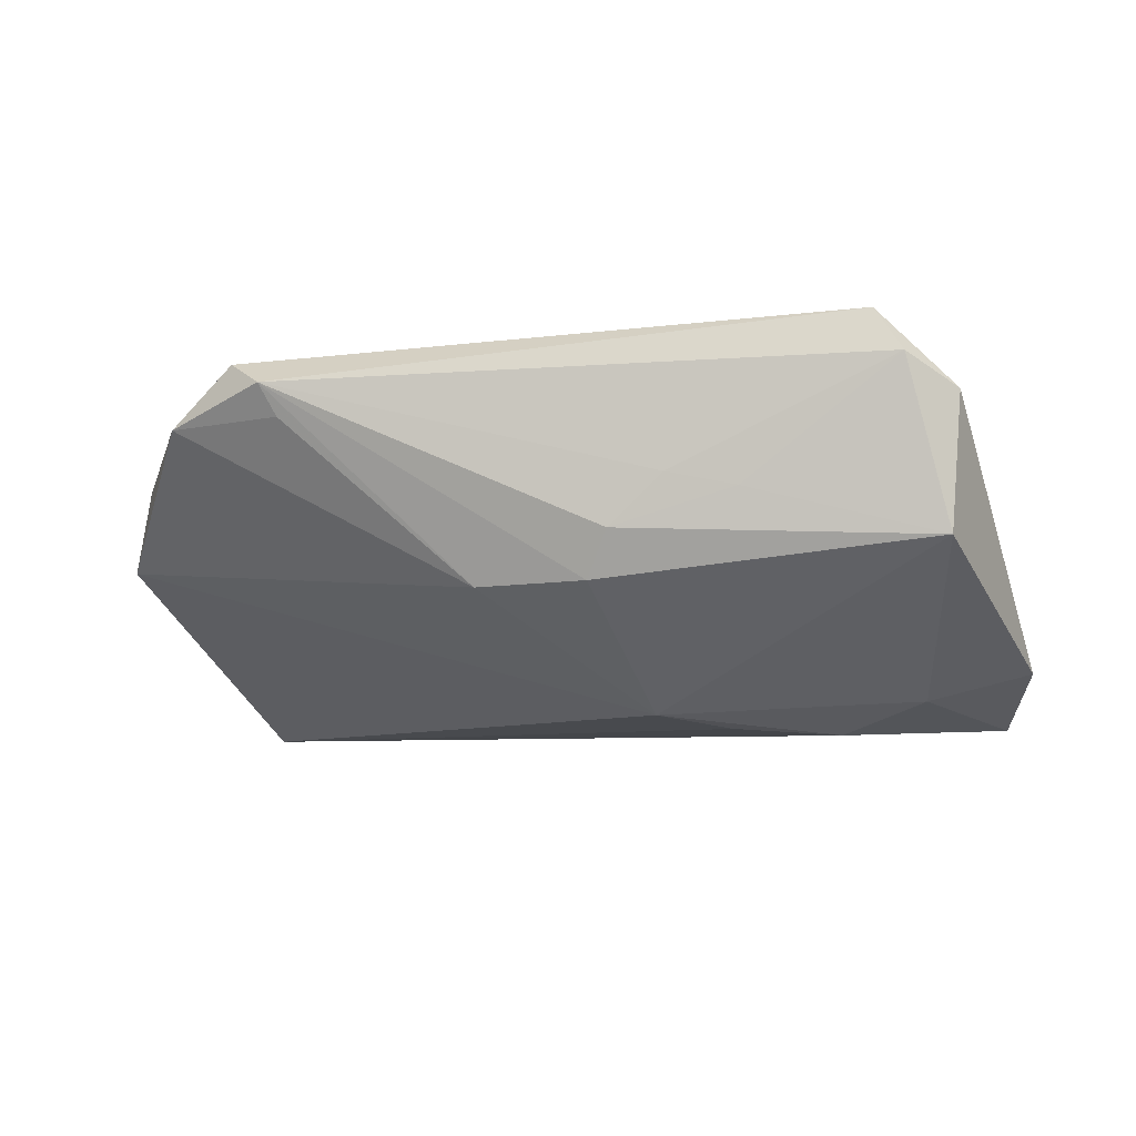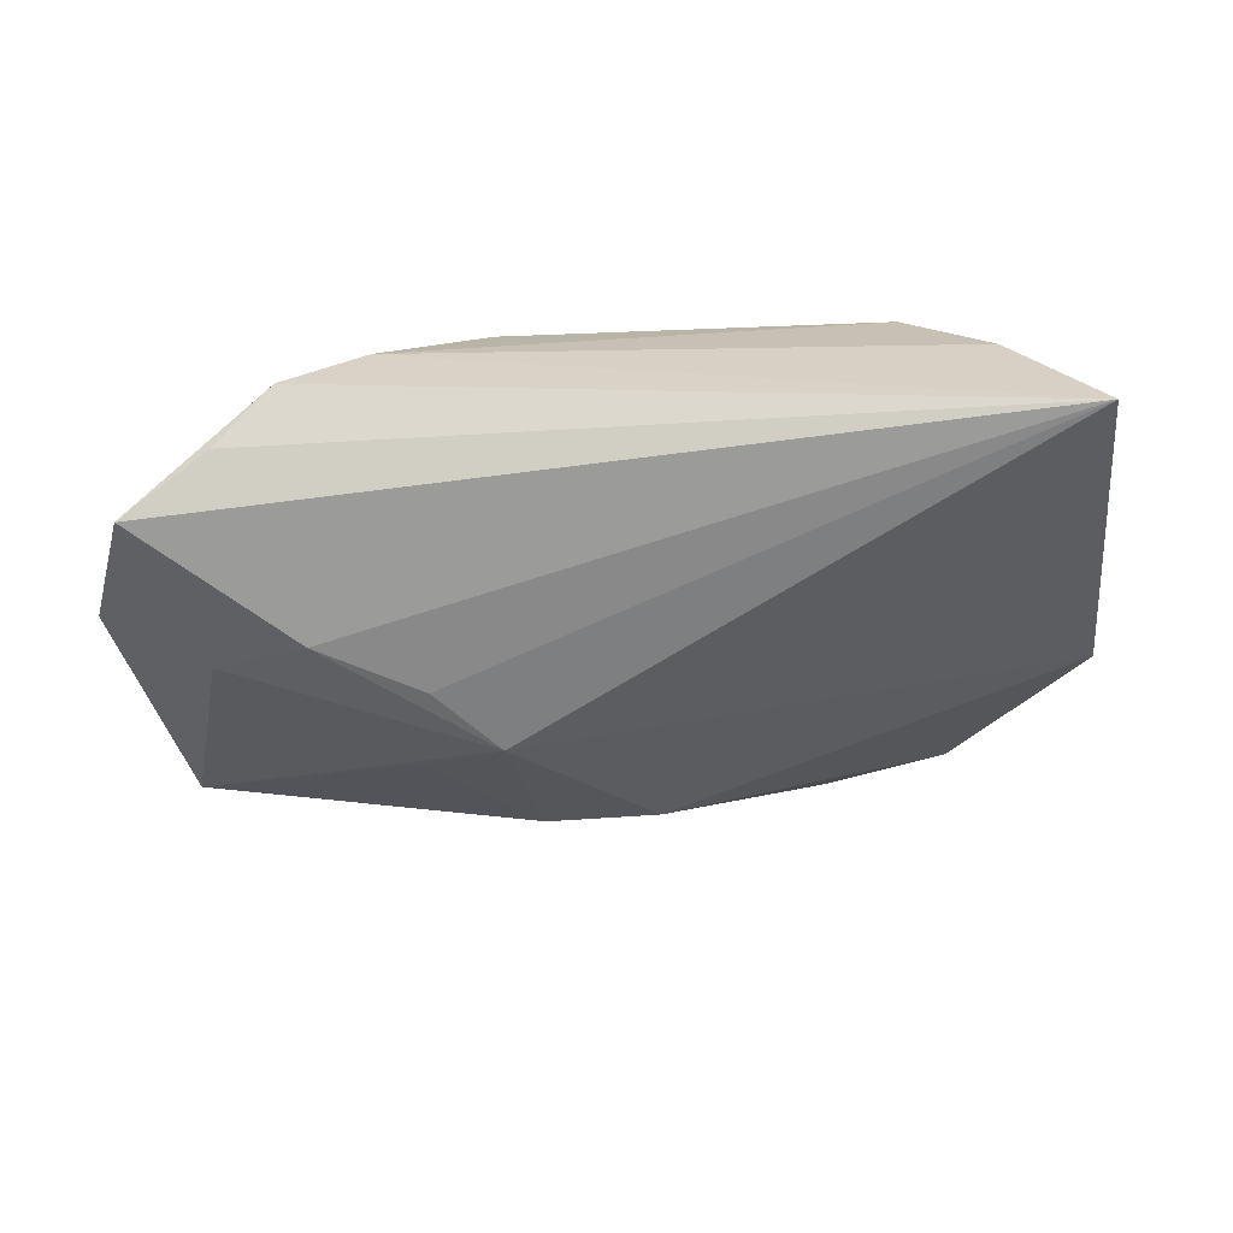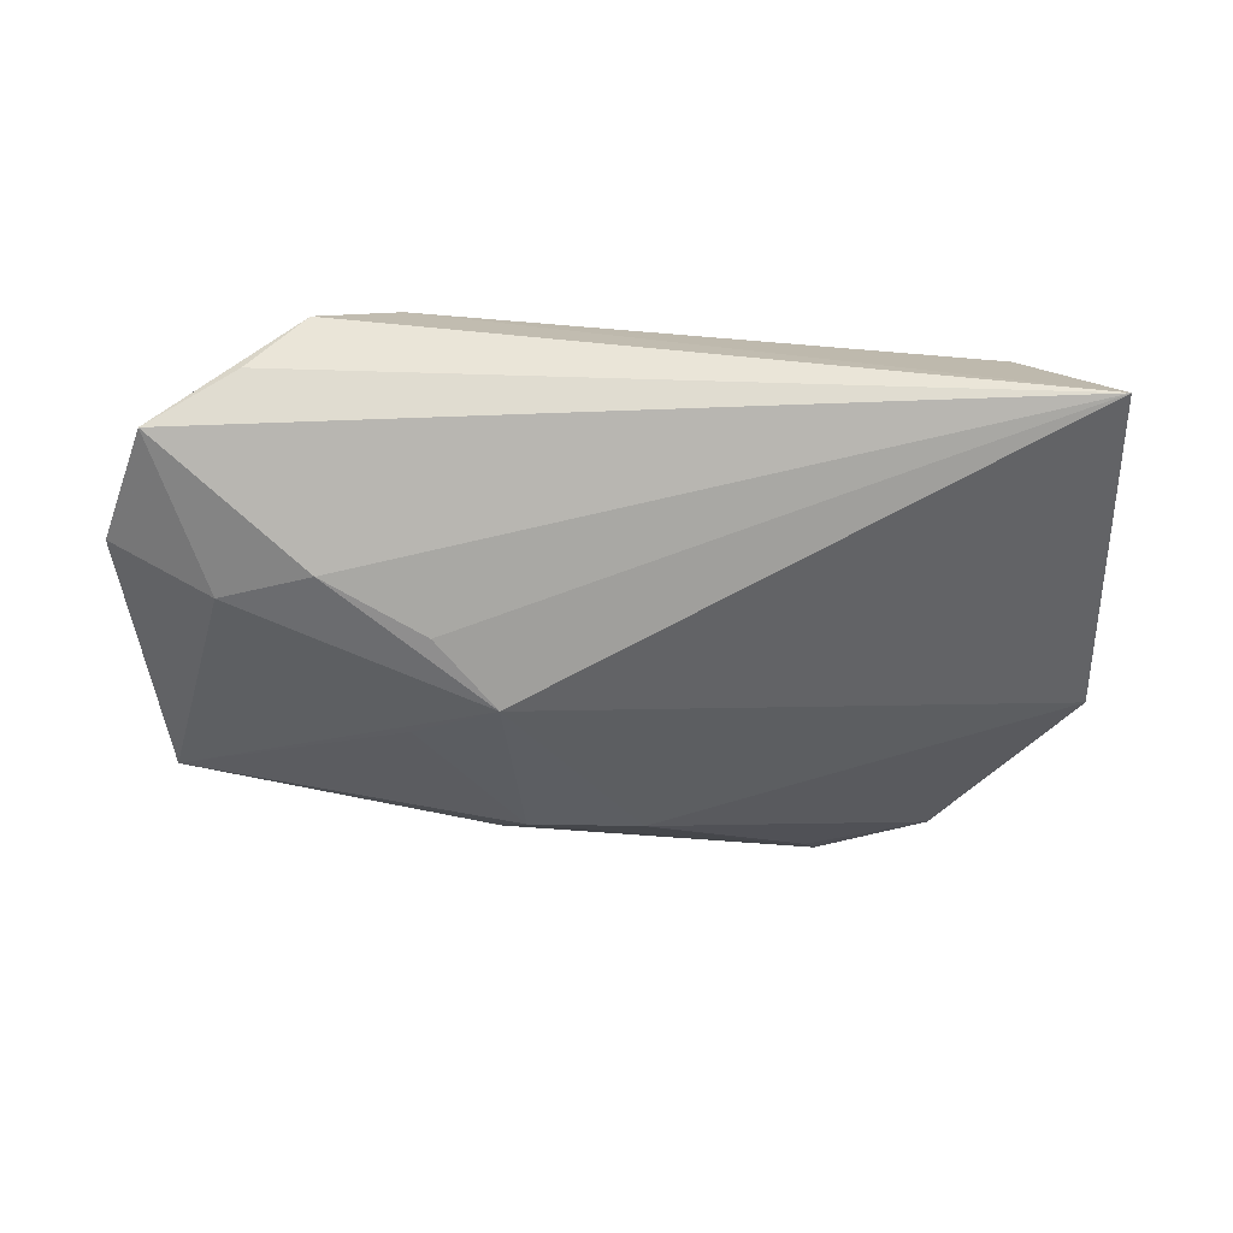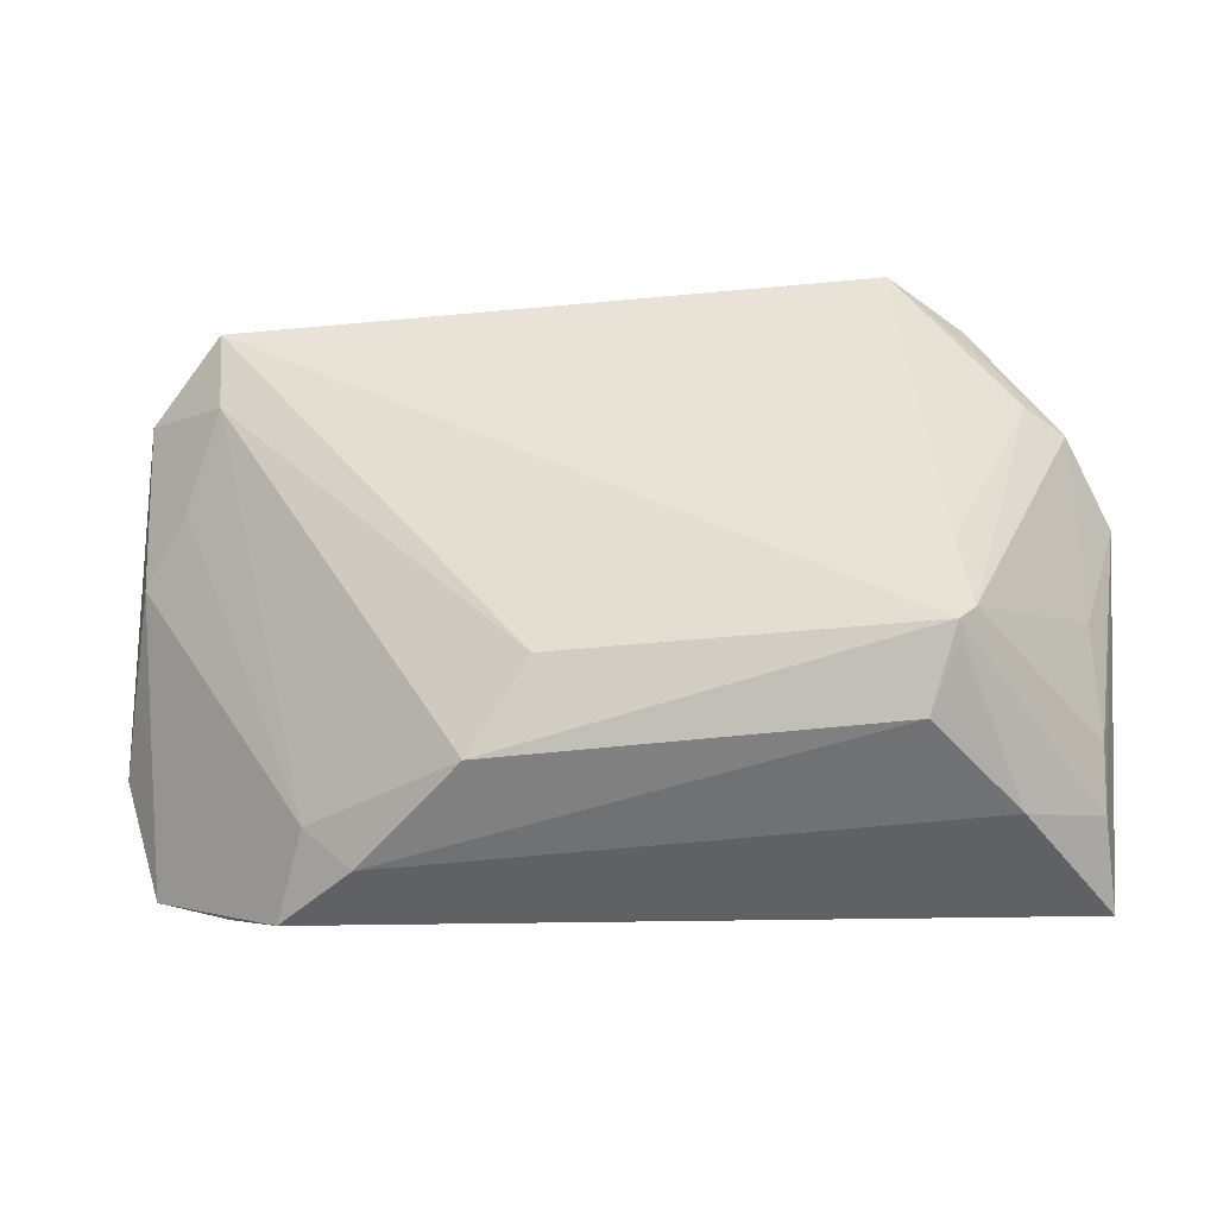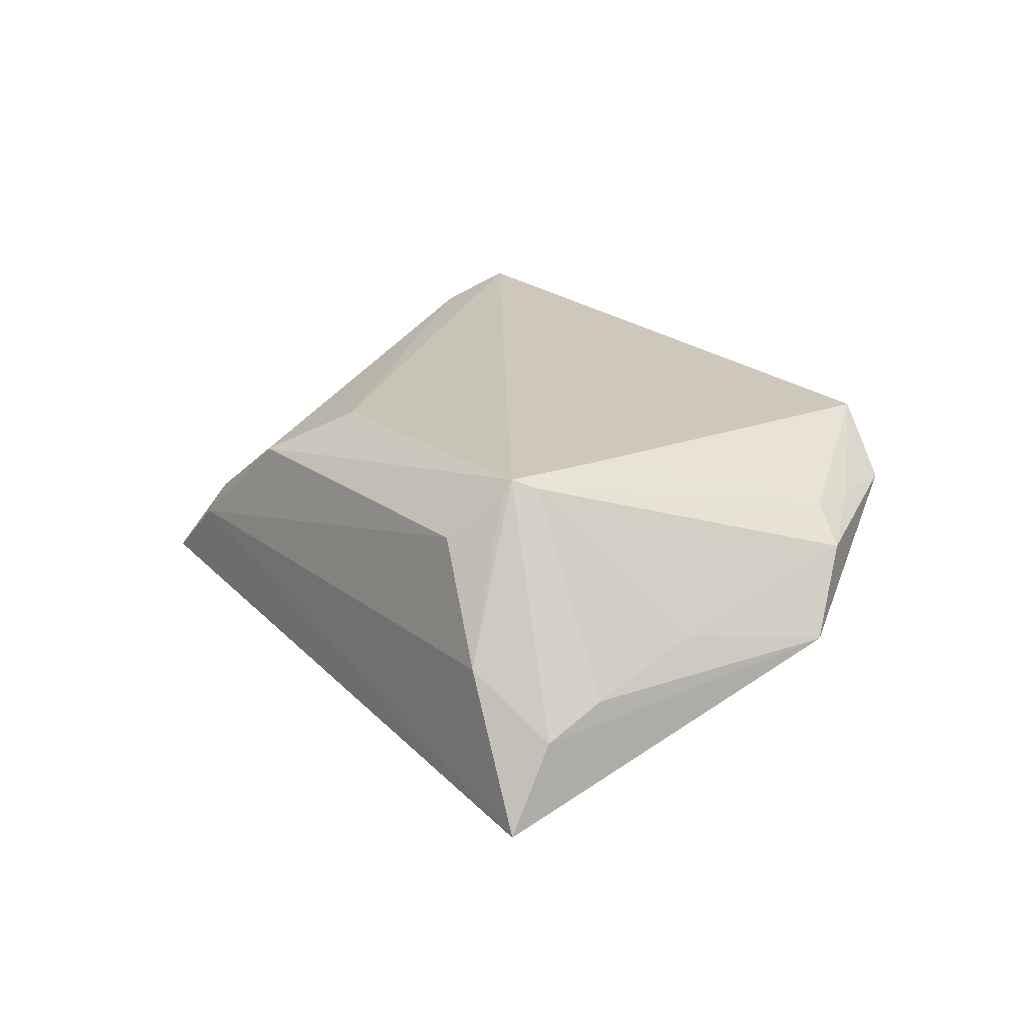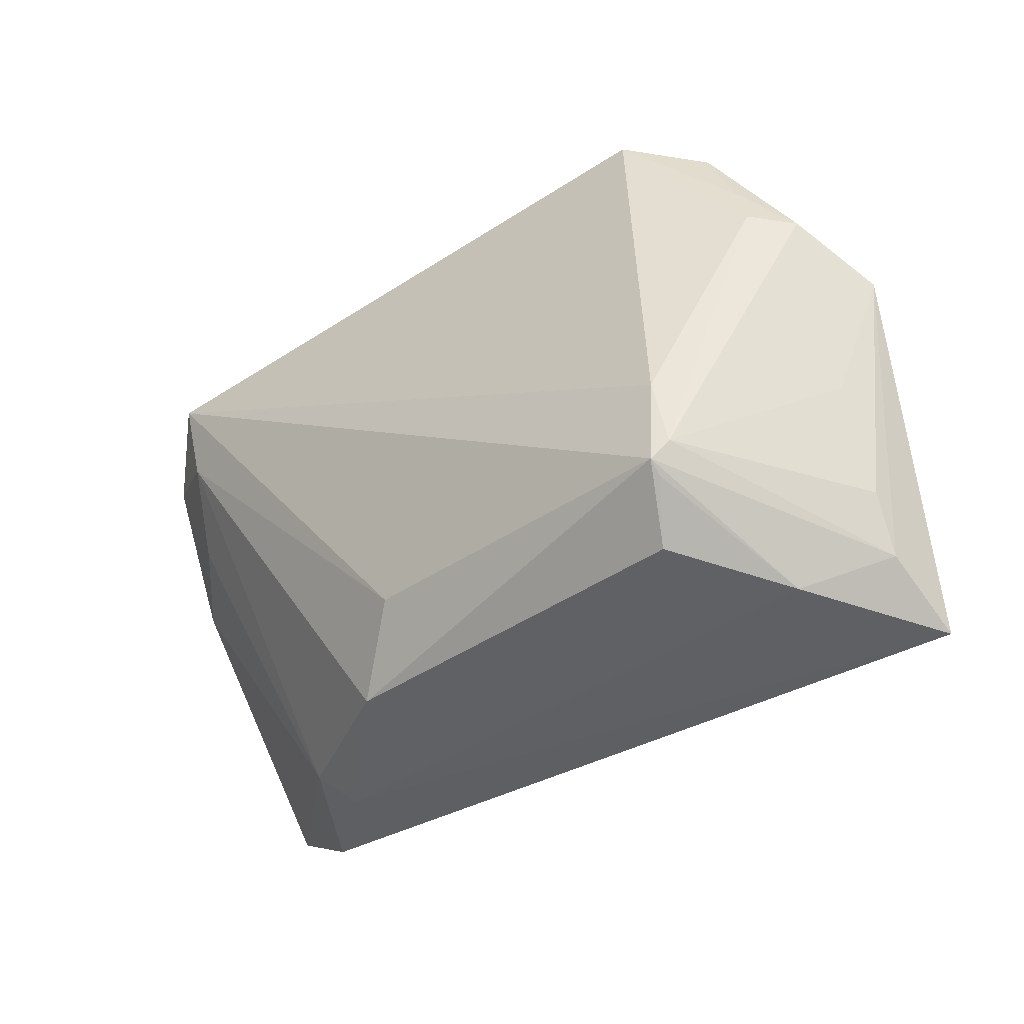
<metadata>
{"format":"obj","ext":"obj","renderer":"f3d","projection":"perspective","resolution":1024,"background":"white","views":[{"elev":-14.1,"azim":-165.1,"up":"+Z"},{"elev":-59.1,"azim":0.4,"up":"+Z"},{"elev":-71.1,"azim":-4.7,"up":"+Z"},{"elev":-43.1,"azim":4.5,"up":"+Y"},{"elev":21.9,"azim":56.5,"up":"+Z"},{"elev":-38.9,"azim":37.9,"up":"+Y"}]}
</metadata>
<code>
v -0.05386 0.003336 0.003681
v -0.02742 -0.03525 -0.001139
v -0.05838 -0.009592 -0.01531
v 0.0337 -0.03172 0.01499
v -0.01197 0.02745 -0.002521
v 0.0275 0.03358 0.01247
v 0.03789 -0.01365 0.02212
v -0.04379 -0.03057 -0.01522
v 0.04694 0.02061 0.01368
v -0.03319 -0.02985 -1.909e-05
v -0.04541 -0.004938 -0.01904
v 0.04872 0.0145 0.01436
v 0.03926 -0.02225 0.02108
v 0.05339 -0.009879 0.004037
v 0.05347 0.01346 0.01037
v -0.05309 0.02091 0.01319
v -0.03709 -0.0357 -0.009689
v -0.01897 0.02792 0.003694
v 0.05401 -0.0357 -0.01498
v 0.0432 0.02946 0.01327
v -0.05152 0.02153 -0.004537
v -0.04342 0.01676 0.01944
v 0.0532 -0.03003 -0.004658
v -0.01418 -0.0315 0.01187
v 0.03444 0.03191 0.0203
v -0.03407 -0.009424 -0.02212
v -0.05405 -0.02417 -0.01997
v -0.02755 0.02635 0.001817
v 0.05361 -0.02301 -0.0009575
v -0.006631 -0.02225 0.01764
v 0.03725 -0.0247 0.02212
v -0.03537 -0.001768 -0.01963
v 0.03721 -0.02604 0.0203
v 0.02926 0.0357 0.01634
v -0.01279 0.005185 -0.02102
v 0.0437 -0.0345 0.002204
v 0.005383 0.02374 -0.007837
v -0.04804 0.008261 0.0112
v -0.04734 0.02679 0.01645
v -0.02293 0.01046 -0.01607
v -0.02093 -0.003085 -0.02173
v 0.05838 0.006828 0.001262
v -0.00883 0.02457 -0.008025
v -0.04388 0.02657 0.02212
f 42 19 35
f 31 24 4
f 4 24 2
f 42 35 37
f 37 35 43
f 40 21 43
f 43 35 40
f 40 35 21
f 44 31 7
f 30 31 44
f 24 31 30
f 33 31 4
f 23 19 42
f 42 29 23
f 34 37 43
f 22 30 44
f 24 30 22
f 16 22 44
f 16 21 3
f 3 1 16
f 4 2 36
f 36 2 19
f 19 23 36
f 36 33 4
f 31 33 36
f 36 23 31
f 19 2 17
f 39 16 44
f 21 16 39
f 44 34 39
f 39 34 18
f 43 21 5
f 5 34 43
f 18 34 5
f 41 35 19
f 19 26 41
f 41 26 35
f 3 21 11
f 35 26 11
f 37 34 6
f 14 29 42
f 42 15 14
f 38 16 1
f 22 16 38
f 27 26 19
f 3 11 27
f 27 11 26
f 27 1 3
f 10 17 2
f 10 2 24
f 1 27 10
f 10 27 17
f 10 38 1
f 24 22 10
f 22 38 10
f 28 5 21
f 18 5 28
f 21 39 28
f 28 39 18
f 21 35 32
f 32 11 21
f 35 11 32
f 25 34 44
f 7 12 25
f 44 7 25
f 13 12 7
f 13 7 31
f 15 12 13
f 31 23 13
f 13 14 15
f 13 23 29
f 29 14 13
f 19 17 8
f 8 27 19
f 17 27 8
f 9 12 15
f 9 25 12
f 25 9 20
f 34 25 20
f 20 15 42
f 20 9 15
f 20 6 34
f 42 37 20
f 37 6 20

</code>
